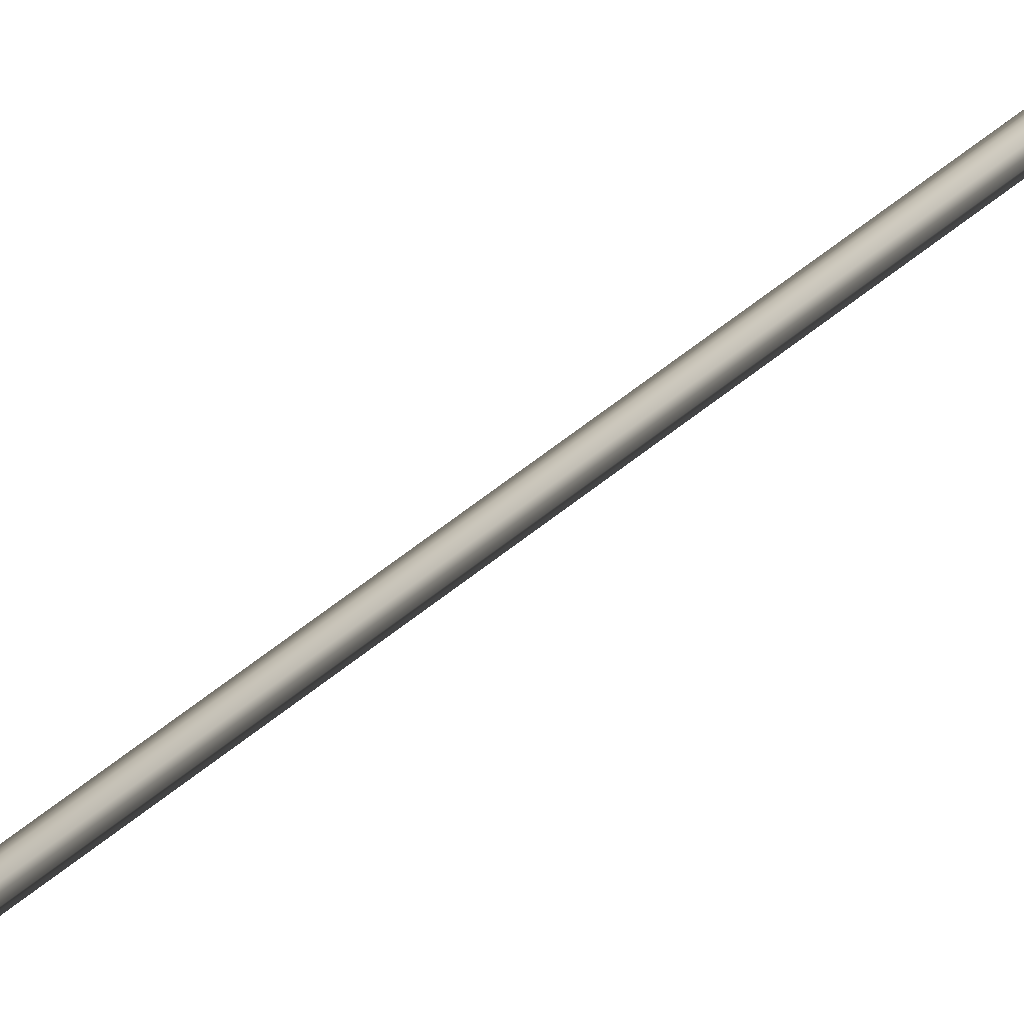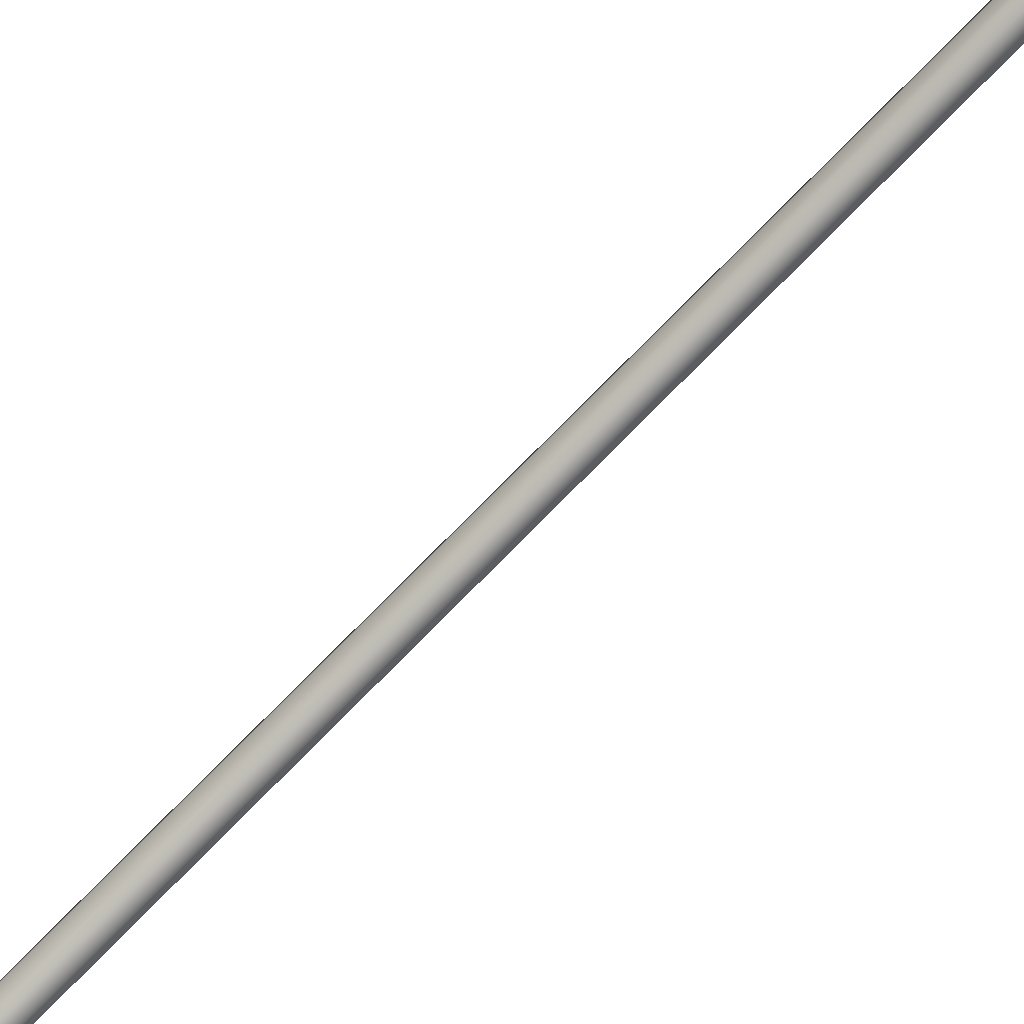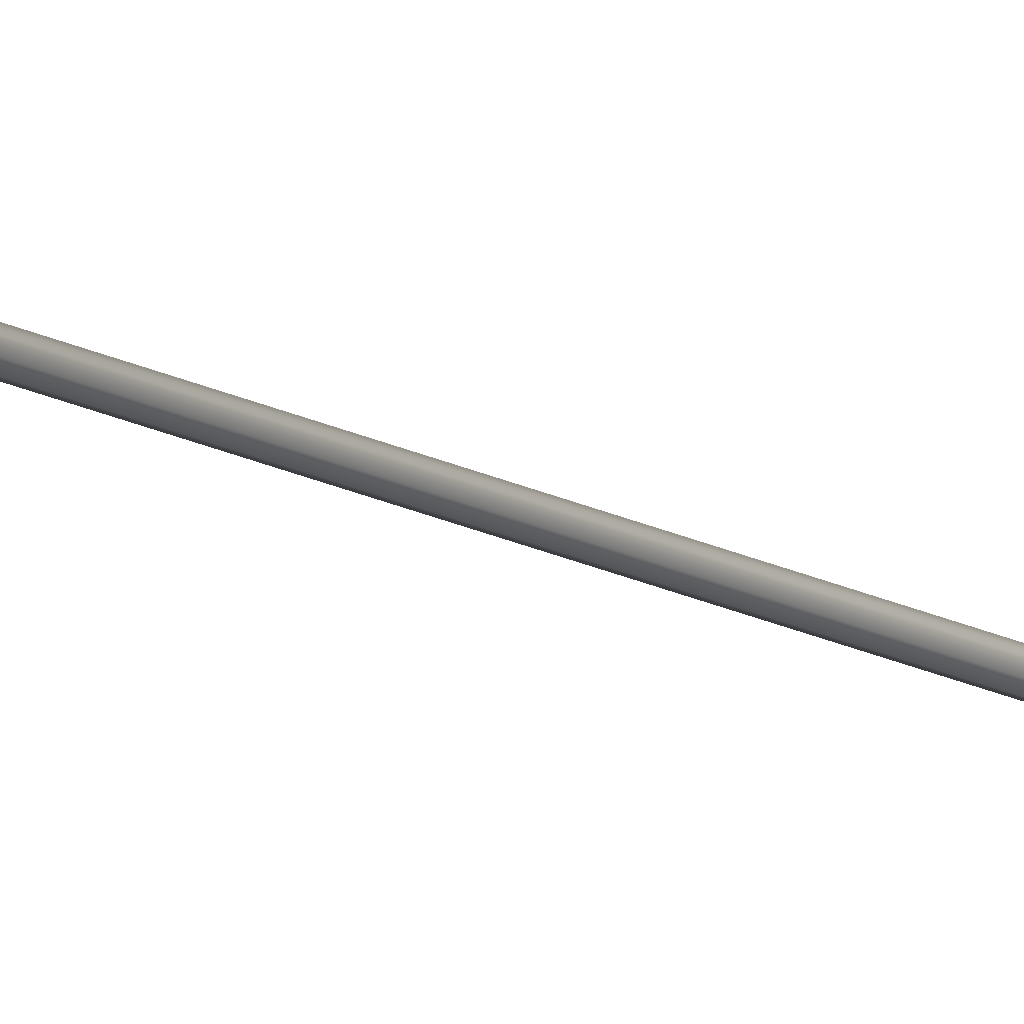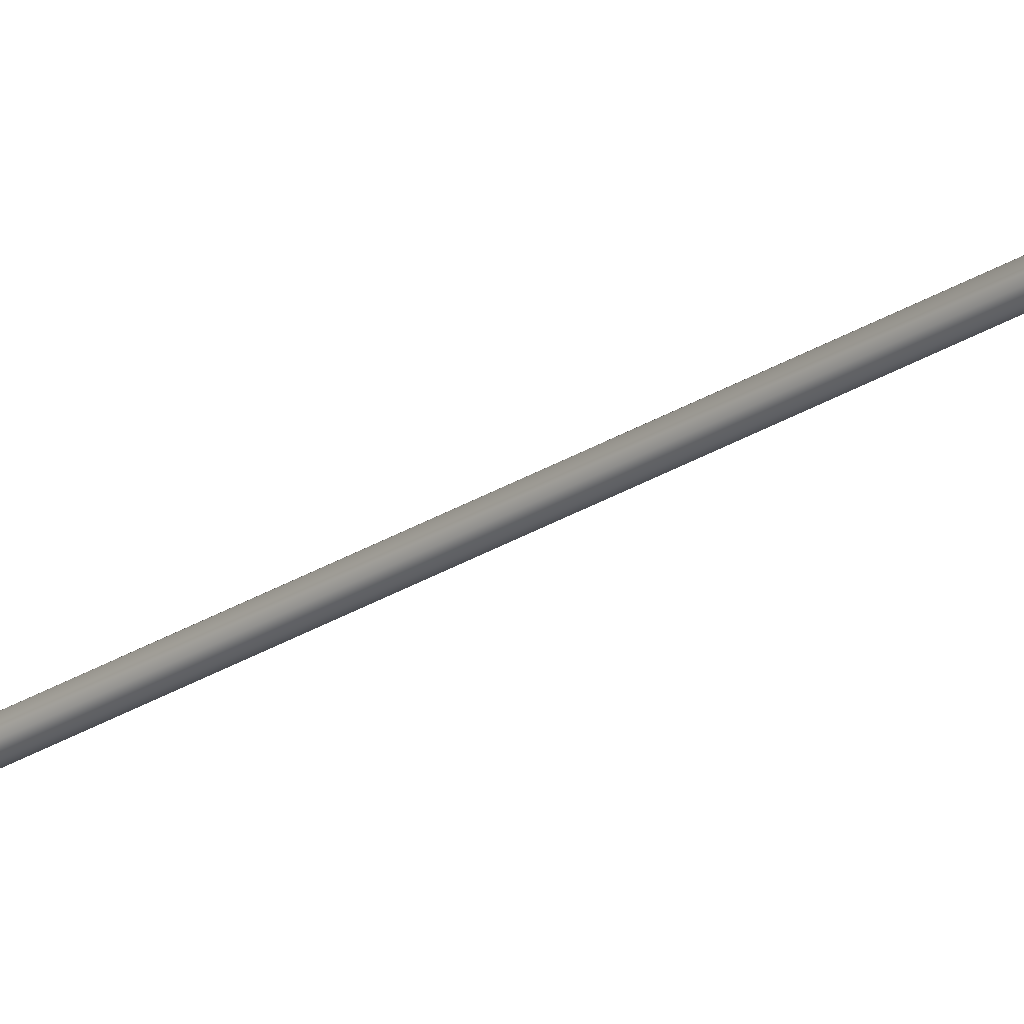
<metadata>
{"format":"obj","ext":"obj","renderer":"f3d","projection":"perspective","resolution":1024,"background":"white","views":[{"elev":33.2,"azim":37.3,"up":"+Z"},{"elev":63.4,"azim":-137.9,"up":"+Z"},{"elev":-30.2,"azim":58.1,"up":"+Z"},{"elev":-64.6,"azim":-63.8,"up":"+Z"}]}
</metadata>
<code>
o LampCord_Cylinder.002
o LampCord_Cylinder.002
v -0 5.423 0.2247
v -0 5.461 0.2247
v 0.06788 5.423 0.2528
v 0.06788 5.461 0.2528
v 0.096 5.423 0.3207
v 0.096 5.461 0.3207
v 0.06788 5.423 0.3886
v 0.06788 5.461 0.3886
v -0 5.423 0.4167
v -0 5.461 0.4167
v -0.06788 5.423 0.3886
v -0.06788 5.461 0.3886
v -0.096 5.423 0.3207
v -0.096 5.461 0.3207
v -0.06788 5.423 0.2528
v -0.06788 5.461 0.2528
v -0 5.461 0.3129
v 0.005559 5.461 0.3152
v 0.007862 5.461 0.3207
v 0.005559 5.461 0.3263
v -0 5.461 0.3286
v -0.005559 5.461 0.3263
v -0.007862 5.461 0.3207
v -0.005559 5.461 0.3152
v -0 10.42 0.3129
v 0.005559 10.42 0.3152
v 0.007862 10.42 0.3207
v 0.005559 10.42 0.3263
v -0 10.42 0.3286
v -0.005559 10.42 0.3263
v -0.007862 10.42 0.3207
v -0.005559 10.42 0.3152
f 1 2 4 3
f 3 4 6 5
f 5 6 8 7
f 7 8 10 9
f 9 10 12 11
f 11 12 14 13
f 13 14 16 15
f 15 16 2 1
f 2 16 24 17
f 16 14 23 24
f 14 12 22 23
f 12 10 21 22
f 10 8 20 21
f 8 6 19 20
f 6 4 18 19
f 4 2 17 18
f 17 24 32 25
f 24 23 31 32
f 23 22 30 31
f 22 21 29 30
f 21 20 28 29
f 20 19 27 28
f 19 18 26 27
f 18 17 25 26

</code>
